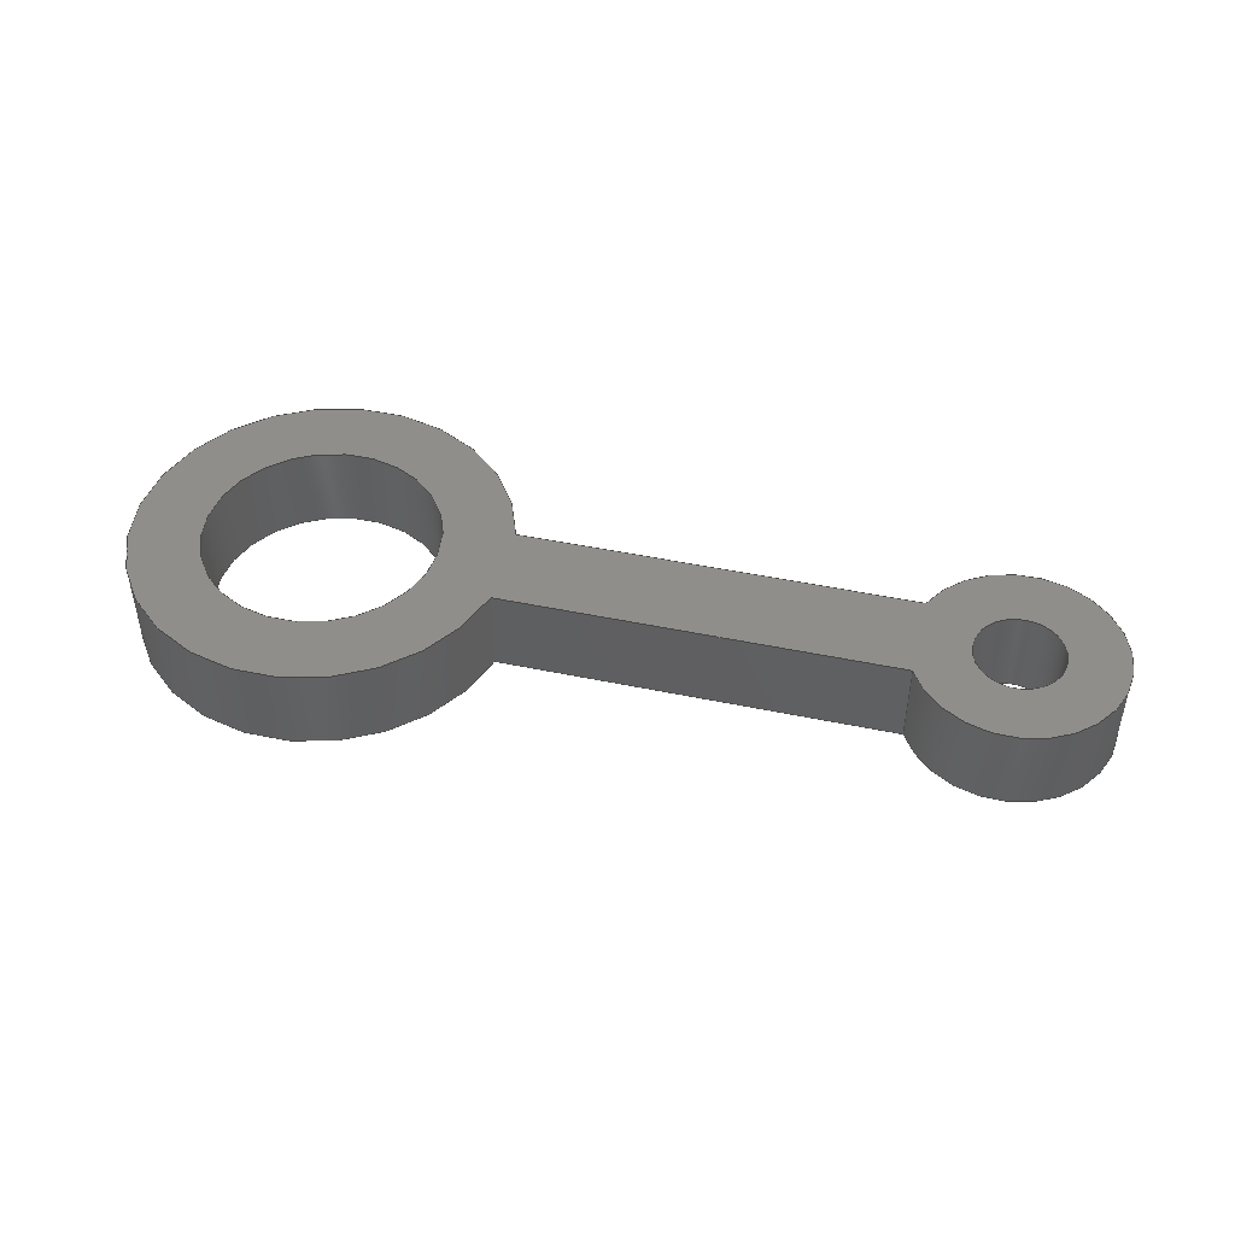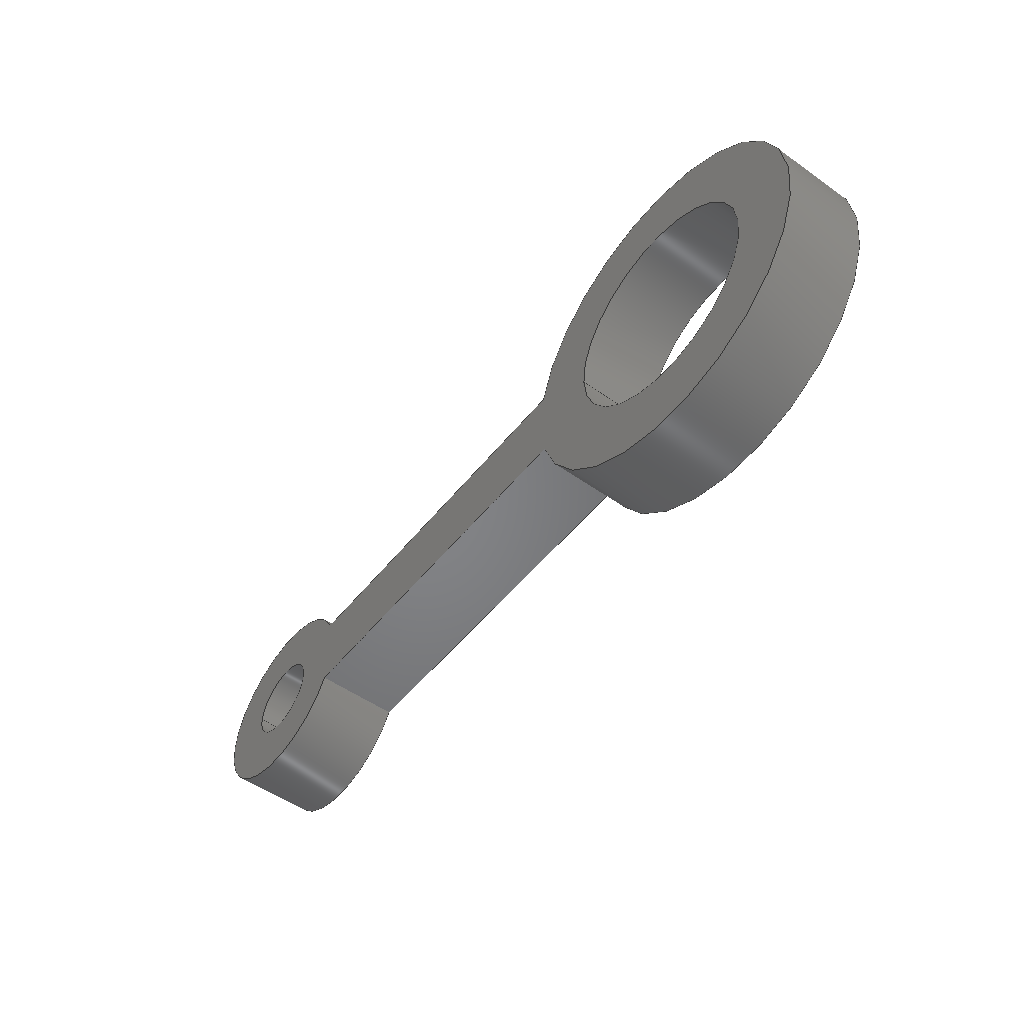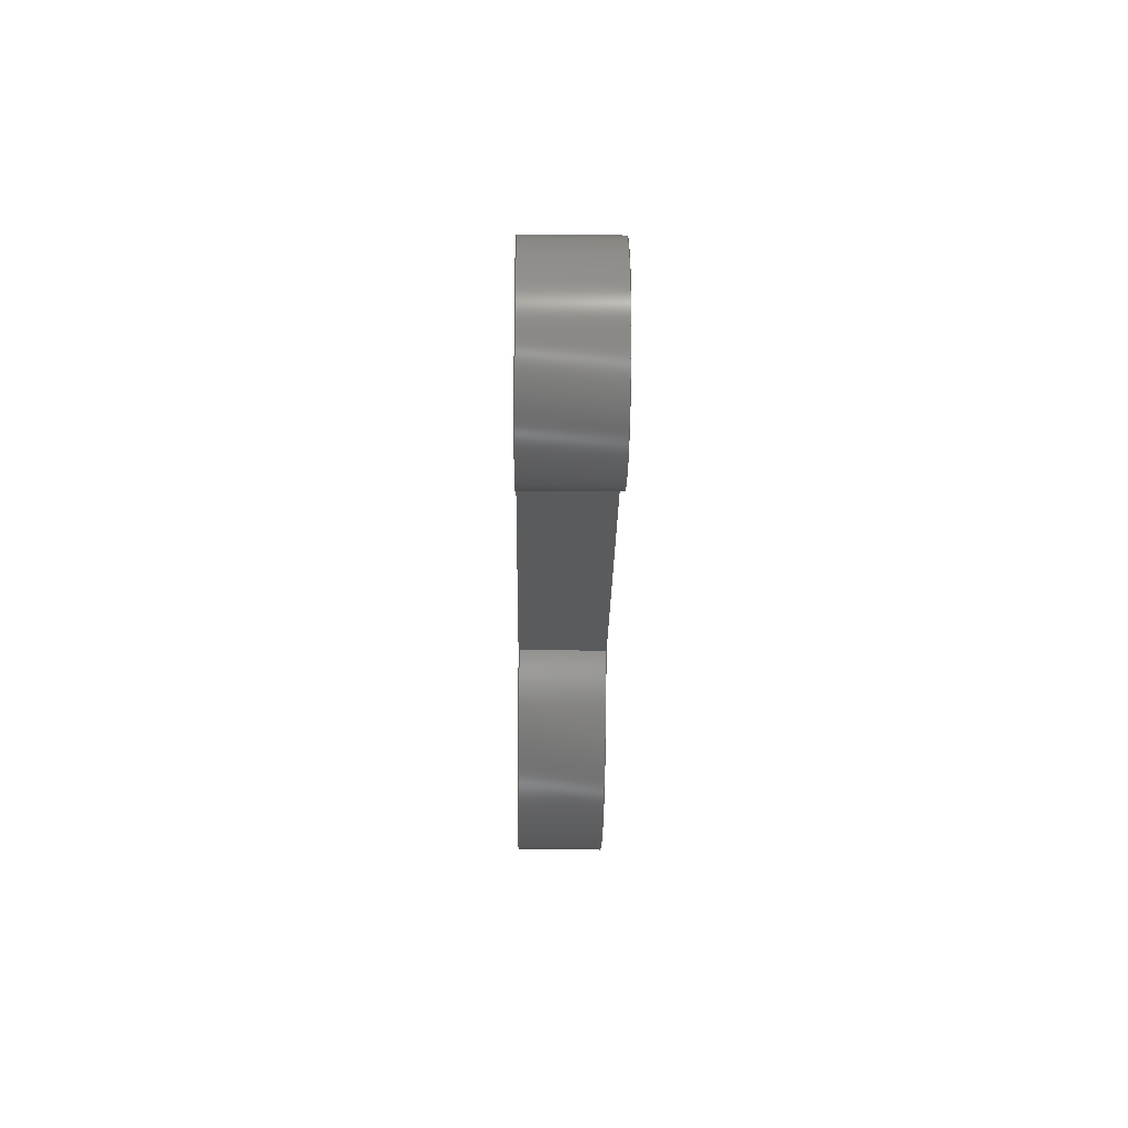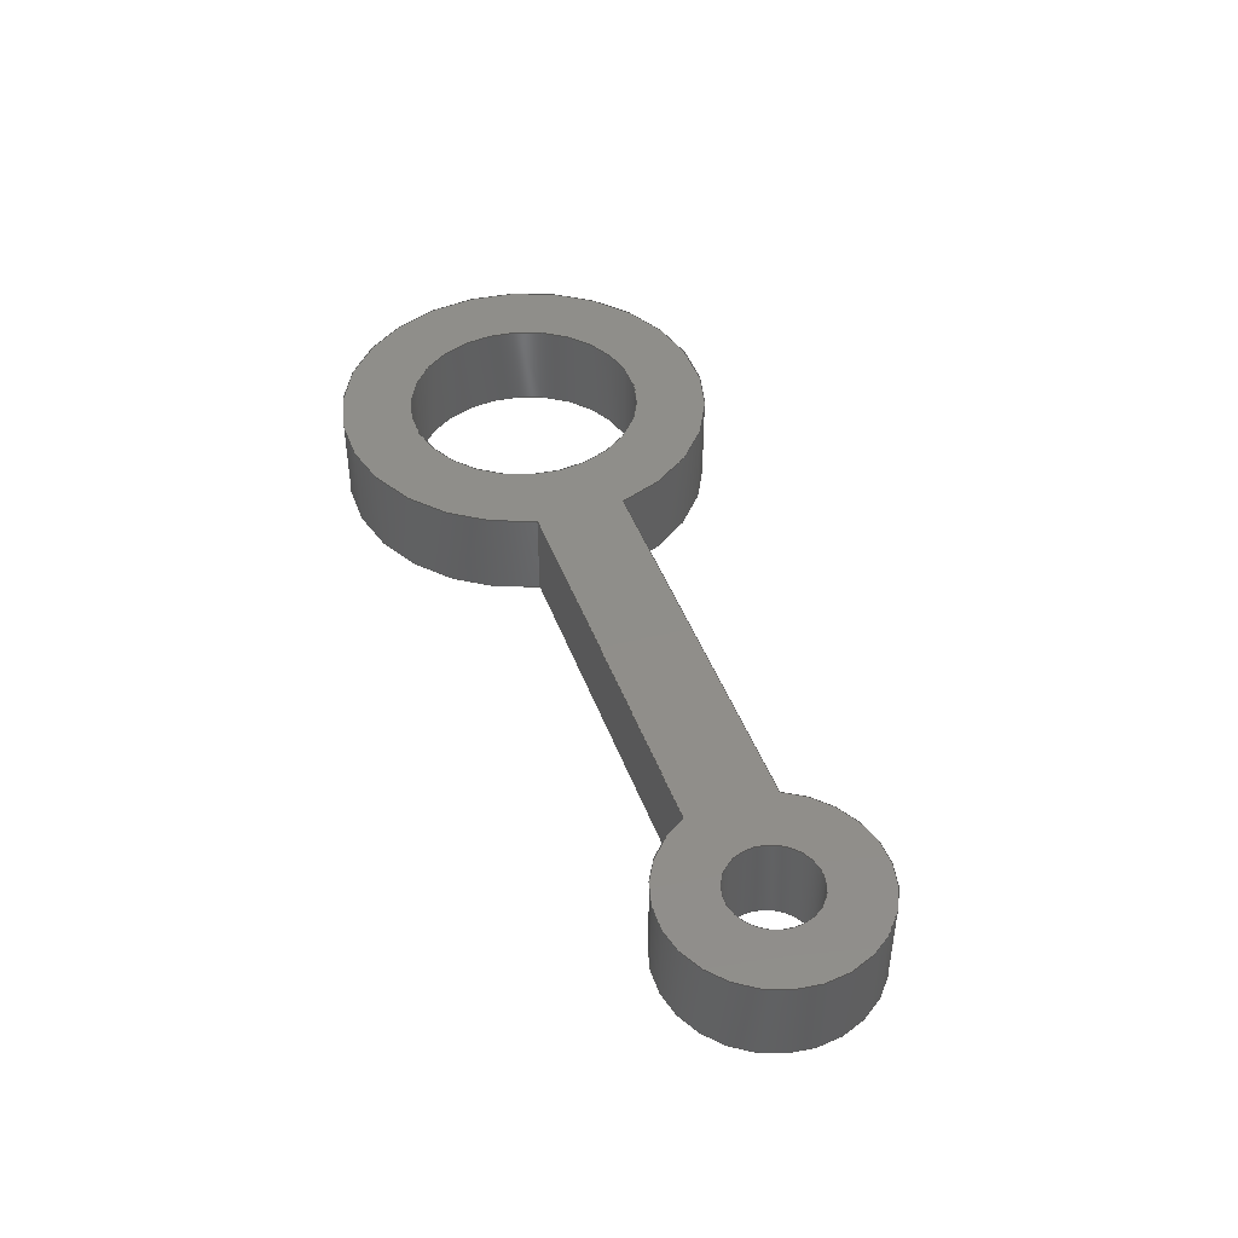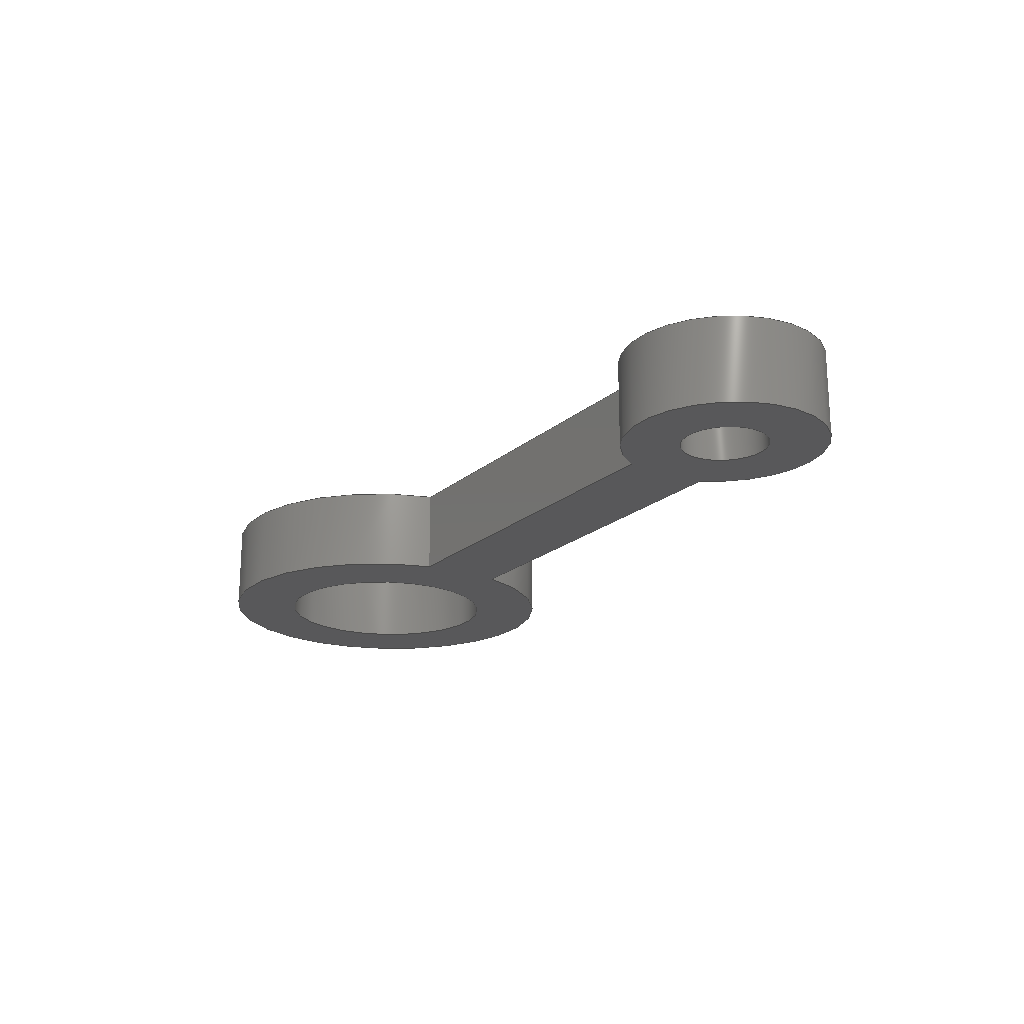
<metadata>
{"format":"step","ext":"step","renderer":"f3d","projection":"perspective","resolution":1024,"background":"white","views":[{"elev":46.1,"azim":-166.5,"up":"+Y"},{"elev":-51.9,"azim":52.5,"up":"+Z"},{"elev":-25.1,"azim":-90.8,"up":"+Z"},{"elev":44.7,"azim":-109.6,"up":"+Y"},{"elev":-19.9,"azim":-123.3,"up":"+Y"}]}
</metadata>
<code>
ISO-10303-21;
DATA;
#1=MECHANICAL_DESIGN_GEOMETRIC_PRESENTATION_REPRESENTATION('',(#4),#256);
#2=SHAPE_REPRESENTATION_RELATIONSHIP('SRR','None',#263,#3);
#3=ADVANCED_BREP_SHAPE_REPRESENTATION('',(#5),#255);
#4=STYLED_ITEM('',(#272),#5);
#5=MANIFOLD_SOLID_BREP('\X2\5B9e+04F53\X0\1',#140);
#6=CYLINDRICAL_SURFACE('',#159,1.5);
#7=CYLINDRICAL_SURFACE('',#161,4);
#8=CYLINDRICAL_SURFACE('',#164,3.5);
#9=CYLINDRICAL_SURFACE('',#167,6.4);
#10=FACE_BOUND('',#23,.T.);
#11=FACE_BOUND('',#24,.T.);
#12=FACE_BOUND('',#32,.T.);
#13=FACE_BOUND('',#33,.T.);
#14=FACE_OUTER_BOUND('',#22,.T.);
#15=FACE_OUTER_BOUND('',#25,.T.);
#16=FACE_OUTER_BOUND('',#26,.T.);
#17=FACE_OUTER_BOUND('',#27,.T.);
#18=FACE_OUTER_BOUND('',#28,.T.);
#19=FACE_OUTER_BOUND('',#29,.T.);
#20=FACE_OUTER_BOUND('',#30,.T.);
#21=FACE_OUTER_BOUND('',#31,.T.);
#22=EDGE_LOOP('',(#92,#93,#94,#95));
#23=EDGE_LOOP('',(#96));
#24=EDGE_LOOP('',(#97));
#25=EDGE_LOOP('',(#98,#99,#100,#101));
#26=EDGE_LOOP('',(#102,#103,#104,#105));
#27=EDGE_LOOP('',(#106,#107,#108,#109));
#28=EDGE_LOOP('',(#110,#111,#112,#113));
#29=EDGE_LOOP('',(#114,#115,#116,#117));
#30=EDGE_LOOP('',(#118,#119,#120,#121));
#31=EDGE_LOOP('',(#122,#123,#124,#125));
#32=EDGE_LOOP('',(#126));
#33=EDGE_LOOP('',(#127));
#34=LINE('',#220,#44);
#35=LINE('',#223,#45);
#36=LINE('',#230,#46);
#37=LINE('',#234,#47);
#38=LINE('',#239,#48);
#39=LINE('',#240,#49);
#40=LINE('',#241,#50);
#41=LINE('',#245,#51);
#42=LINE('',#248,#52);
#43=LINE('',#249,#53);
#44=VECTOR('',#176,10);
#45=VECTOR('',#179,10);
#46=VECTOR('',#186,1.5);
#47=VECTOR('',#191,4);
#48=VECTOR('',#196,10);
#49=VECTOR('',#197,10);
#50=VECTOR('',#198,10);
#51=VECTOR('',#203,10);
#52=VECTOR('',#206,10);
#53=VECTOR('',#207,10);
#54=CIRCLE('',#155,6.4);
#55=CIRCLE('',#156,3.5);
#56=CIRCLE('',#157,4);
#57=CIRCLE('',#158,1.5);
#58=CIRCLE('',#160,1.5);
#59=CIRCLE('',#162,4);
#60=CIRCLE('',#165,3.5);
#61=CIRCLE('',#168,6.4);
#62=VERTEX_POINT('',#216);
#63=VERTEX_POINT('',#217);
#64=VERTEX_POINT('',#219);
#65=VERTEX_POINT('',#221);
#66=VERTEX_POINT('',#224);
#67=VERTEX_POINT('',#226);
#68=VERTEX_POINT('',#229);
#69=VERTEX_POINT('',#233);
#70=VERTEX_POINT('',#237);
#71=VERTEX_POINT('',#238);
#72=VERTEX_POINT('',#243);
#73=VERTEX_POINT('',#247);
#74=EDGE_CURVE('',#62,#63,#54,.T.);
#75=EDGE_CURVE('',#63,#64,#34,.T.);
#76=EDGE_CURVE('',#64,#65,#55,.T.);
#77=EDGE_CURVE('',#65,#62,#35,.T.);
#78=EDGE_CURVE('',#66,#66,#56,.T.);
#79=EDGE_CURVE('',#67,#67,#57,.T.);
#80=EDGE_CURVE('',#67,#68,#36,.T.);
#81=EDGE_CURVE('',#68,#68,#58,.T.);
#82=EDGE_CURVE('',#66,#69,#37,.T.);
#83=EDGE_CURVE('',#69,#69,#59,.T.);
#84=EDGE_CURVE('',#70,#71,#38,.T.);
#85=EDGE_CURVE('',#70,#62,#39,.T.);
#86=EDGE_CURVE('',#71,#65,#40,.T.);
#87=EDGE_CURVE('',#72,#71,#60,.T.);
#88=EDGE_CURVE('',#72,#64,#41,.T.);
#89=EDGE_CURVE('',#73,#72,#42,.T.);
#90=EDGE_CURVE('',#73,#63,#43,.T.);
#91=EDGE_CURVE('',#70,#73,#61,.T.);
#92=ORIENTED_EDGE('',*,*,#74,.T.);
#93=ORIENTED_EDGE('',*,*,#75,.T.);
#94=ORIENTED_EDGE('',*,*,#76,.T.);
#95=ORIENTED_EDGE('',*,*,#77,.T.);
#96=ORIENTED_EDGE('',*,*,#78,.T.);
#97=ORIENTED_EDGE('',*,*,#79,.T.);
#98=ORIENTED_EDGE('',*,*,#79,.F.);
#99=ORIENTED_EDGE('',*,*,#80,.T.);
#100=ORIENTED_EDGE('',*,*,#81,.T.);
#101=ORIENTED_EDGE('',*,*,#80,.F.);
#102=ORIENTED_EDGE('',*,*,#78,.F.);
#103=ORIENTED_EDGE('',*,*,#82,.T.);
#104=ORIENTED_EDGE('',*,*,#83,.T.);
#105=ORIENTED_EDGE('',*,*,#82,.F.);
#106=ORIENTED_EDGE('',*,*,#84,.F.);
#107=ORIENTED_EDGE('',*,*,#85,.T.);
#108=ORIENTED_EDGE('',*,*,#77,.F.);
#109=ORIENTED_EDGE('',*,*,#86,.F.);
#110=ORIENTED_EDGE('',*,*,#87,.T.);
#111=ORIENTED_EDGE('',*,*,#86,.T.);
#112=ORIENTED_EDGE('',*,*,#76,.F.);
#113=ORIENTED_EDGE('',*,*,#88,.F.);
#114=ORIENTED_EDGE('',*,*,#89,.T.);
#115=ORIENTED_EDGE('',*,*,#88,.T.);
#116=ORIENTED_EDGE('',*,*,#75,.F.);
#117=ORIENTED_EDGE('',*,*,#90,.F.);
#118=ORIENTED_EDGE('',*,*,#91,.T.);
#119=ORIENTED_EDGE('',*,*,#90,.T.);
#120=ORIENTED_EDGE('',*,*,#74,.F.);
#121=ORIENTED_EDGE('',*,*,#85,.F.);
#122=ORIENTED_EDGE('',*,*,#91,.F.);
#123=ORIENTED_EDGE('',*,*,#84,.T.);
#124=ORIENTED_EDGE('',*,*,#87,.F.);
#125=ORIENTED_EDGE('',*,*,#89,.F.);
#126=ORIENTED_EDGE('',*,*,#83,.F.);
#127=ORIENTED_EDGE('',*,*,#81,.F.);
#128=PLANE('',#154);
#129=PLANE('',#163);
#130=PLANE('',#166);
#131=PLANE('',#169);
#132=ADVANCED_FACE('',(#14,#10,#11),#128,.T.);
#133=ADVANCED_FACE('',(#15),#6,.F.);
#134=ADVANCED_FACE('',(#16),#7,.F.);
#135=ADVANCED_FACE('',(#17),#129,.T.);
#136=ADVANCED_FACE('',(#18),#8,.T.);
#137=ADVANCED_FACE('',(#19),#130,.T.);
#138=ADVANCED_FACE('',(#20),#9,.T.);
#139=ADVANCED_FACE('',(#21,#12,#13),#131,.F.);
#140=CLOSED_SHELL('',(#132,#133,#134,#135,#136,#137,#138,#139));
#141=DERIVED_UNIT_ELEMENT(#143,1);
#142=DERIVED_UNIT_ELEMENT(#258,-3);
#143=(
MASS_UNIT()
NAMED_UNIT(*)
SI_UNIT(.KILO.,.GRAM.)
);
#144=DERIVED_UNIT((#141,#142));
#145=MEASURE_REPRESENTATION_ITEM('density measure',
POSITIVE_RATIO_MEASURE(7850),#144);
#146=PROPERTY_DEFINITION_REPRESENTATION(#151,#148);
#147=PROPERTY_DEFINITION_REPRESENTATION(#152,#149);
#148=REPRESENTATION('material name',(#150),#255);
#149=REPRESENTATION('density',(#145),#255);
#150=DESCRIPTIVE_REPRESENTATION_ITEM('\X2\94A2\X0\','\X2\94A2\X0\');
#151=PROPERTY_DEFINITION('material property','material name',#265);
#152=PROPERTY_DEFINITION('material property','density of part',#265);
#153=AXIS2_PLACEMENT_3D('placement',#214,#170,#171);
#154=AXIS2_PLACEMENT_3D('',#215,#172,#173);
#155=AXIS2_PLACEMENT_3D('',#218,#174,#175);
#156=AXIS2_PLACEMENT_3D('',#222,#177,#178);
#157=AXIS2_PLACEMENT_3D('',#225,#180,#181);
#158=AXIS2_PLACEMENT_3D('',#227,#182,#183);
#159=AXIS2_PLACEMENT_3D('',#228,#184,#185);
#160=AXIS2_PLACEMENT_3D('',#231,#187,#188);
#161=AXIS2_PLACEMENT_3D('',#232,#189,#190);
#162=AXIS2_PLACEMENT_3D('',#235,#192,#193);
#163=AXIS2_PLACEMENT_3D('',#236,#194,#195);
#164=AXIS2_PLACEMENT_3D('',#242,#199,#200);
#165=AXIS2_PLACEMENT_3D('',#244,#201,#202);
#166=AXIS2_PLACEMENT_3D('',#246,#204,#205);
#167=AXIS2_PLACEMENT_3D('',#250,#208,#209);
#168=AXIS2_PLACEMENT_3D('',#251,#210,#211);
#169=AXIS2_PLACEMENT_3D('',#252,#212,#213);
#170=DIRECTION('axis',(0,0,1));
#171=DIRECTION('refdir',(1,0,0));
#172=DIRECTION('center_axis',(0,1,0));
#173=DIRECTION('ref_axis',(1,0,0));
#174=DIRECTION('center_axis',(0,1,0));
#175=DIRECTION('ref_axis',(1,0,0));
#176=DIRECTION('',(-1,0,0));
#177=DIRECTION('center_axis',(0,1,0));
#178=DIRECTION('ref_axis',(1,0,0));
#179=DIRECTION('',(1,0,0));
#180=DIRECTION('center_axis',(0,-1,0));
#181=DIRECTION('ref_axis',(1,0,0));
#182=DIRECTION('center_axis',(0,-1,0));
#183=DIRECTION('ref_axis',(1,0,0));
#184=DIRECTION('center_axis',(0,1,0));
#185=DIRECTION('ref_axis',(1,0,0));
#186=DIRECTION('',(0,-1,0));
#187=DIRECTION('center_axis',(0,-1,0));
#188=DIRECTION('ref_axis',(1,0,0));
#189=DIRECTION('center_axis',(0,1,0));
#190=DIRECTION('ref_axis',(1,0,0));
#191=DIRECTION('',(0,-1,0));
#192=DIRECTION('center_axis',(0,-1,0));
#193=DIRECTION('ref_axis',(1,0,0));
#194=DIRECTION('center_axis',(0,0,1));
#195=DIRECTION('ref_axis',(1,0,0));
#196=DIRECTION('',(-1,0,0));
#197=DIRECTION('',(0,1,0));
#198=DIRECTION('',(0,1,0));
#199=DIRECTION('center_axis',(0,1,0));
#200=DIRECTION('ref_axis',(-1,0,3.216e-16));
#201=DIRECTION('center_axis',(0,1,0));
#202=DIRECTION('ref_axis',(1,0,0));
#203=DIRECTION('',(0,1,0));
#204=DIRECTION('center_axis',(0,0,-1));
#205=DIRECTION('ref_axis',(-1,0,0));
#206=DIRECTION('',(-1,0,0));
#207=DIRECTION('',(0,1,0));
#208=DIRECTION('center_axis',(0,1,0));
#209=DIRECTION('ref_axis',(1,0,0));
#210=DIRECTION('center_axis',(0,1,0));
#211=DIRECTION('ref_axis',(1,0,0));
#212=DIRECTION('center_axis',(0,1,0));
#213=DIRECTION('ref_axis',(1,0,0));
#214=CARTESIAN_POINT('',(0,0,0));
#215=CARTESIAN_POINT('Origin',(-10.04,3,0));
#216=CARTESIAN_POINT('',(-6.222,3,1.5));
#217=CARTESIAN_POINT('',(-6.222,3,-1.5));
#218=CARTESIAN_POINT('Origin',(0,3,0));
#219=CARTESIAN_POINT('',(-19.82,3,-1.5));
#220=CARTESIAN_POINT('',(-6.222,3,-1.5));
#221=CARTESIAN_POINT('',(-19.82,3,1.5));
#222=CARTESIAN_POINT('Origin',(-22.98,3,2.082e-15));
#223=CARTESIAN_POINT('',(-6.222,3,1.5));
#224=CARTESIAN_POINT('',(-4,3,4.899e-16));
#225=CARTESIAN_POINT('Origin',(0,3,0));
#226=CARTESIAN_POINT('',(-24.48,3,2.265e-15));
#227=CARTESIAN_POINT('Origin',(-22.98,3,2.082e-15));
#228=CARTESIAN_POINT('Origin',(-22.98,0,2.082e-15));
#229=CARTESIAN_POINT('',(-24.48,0,2.265e-15));
#230=CARTESIAN_POINT('',(-24.48,0,2.265e-15));
#231=CARTESIAN_POINT('Origin',(-22.98,0,2.082e-15));
#232=CARTESIAN_POINT('Origin',(0,0,0));
#233=CARTESIAN_POINT('',(-4,0,4.899e-16));
#234=CARTESIAN_POINT('',(-4,0,4.899e-16));
#235=CARTESIAN_POINT('Origin',(0,0,0));
#236=CARTESIAN_POINT('Origin',(-19.82,0,1.5));
#237=CARTESIAN_POINT('',(-6.222,0,1.5));
#238=CARTESIAN_POINT('',(-19.82,0,1.5));
#239=CARTESIAN_POINT('',(-6.222,0,1.5));
#240=CARTESIAN_POINT('',(-6.222,0,1.5));
#241=CARTESIAN_POINT('',(-19.82,0,1.5));
#242=CARTESIAN_POINT('Origin',(-22.98,0,2.082e-15));
#243=CARTESIAN_POINT('',(-19.82,0,-1.5));
#244=CARTESIAN_POINT('Origin',(-22.98,0,2.082e-15));
#245=CARTESIAN_POINT('',(-19.82,0,-1.5));
#246=CARTESIAN_POINT('Origin',(-6.222,0,-1.5));
#247=CARTESIAN_POINT('',(-6.222,0,-1.5));
#248=CARTESIAN_POINT('',(-6.222,0,-1.5));
#249=CARTESIAN_POINT('',(-6.222,0,-1.5));
#250=CARTESIAN_POINT('Origin',(0,0,0));
#251=CARTESIAN_POINT('Origin',(0,0,0));
#252=CARTESIAN_POINT('Origin',(-10.04,0,0));
#253=UNCERTAINTY_MEASURE_WITH_UNIT(LENGTH_MEASURE(0.01),#257,
'DISTANCE_ACCURACY_VALUE',
'Maximum model space distance between geometric entities at asserted c
onnectivities');
#254=UNCERTAINTY_MEASURE_WITH_UNIT(LENGTH_MEASURE(0.01),#257,
'DISTANCE_ACCURACY_VALUE',
'Maximum model space distance between geometric entities at asserted c
onnectivities');
#255=(
GEOMETRIC_REPRESENTATION_CONTEXT(3)
GLOBAL_UNCERTAINTY_ASSIGNED_CONTEXT((#253))
GLOBAL_UNIT_ASSIGNED_CONTEXT((#257,#259,#260))
REPRESENTATION_CONTEXT('','3D')
);
#256=(
GEOMETRIC_REPRESENTATION_CONTEXT(3)
GLOBAL_UNCERTAINTY_ASSIGNED_CONTEXT((#254))
GLOBAL_UNIT_ASSIGNED_CONTEXT((#257,#259,#260))
REPRESENTATION_CONTEXT('','3D')
);
#257=(
LENGTH_UNIT()
NAMED_UNIT(*)
SI_UNIT(.MILLI.,.METRE.)
);
#258=(
LENGTH_UNIT()
NAMED_UNIT(*)
SI_UNIT($,.METRE.)
);
#259=(
NAMED_UNIT(*)
PLANE_ANGLE_UNIT()
SI_UNIT($,.RADIAN.)
);
#260=(
NAMED_UNIT(*)
SI_UNIT($,.STERADIAN.)
SOLID_ANGLE_UNIT()
);
#261=SHAPE_DEFINITION_REPRESENTATION(#262,#263);
#262=PRODUCT_DEFINITION_SHAPE('',$,#265);
#263=SHAPE_REPRESENTATION('',(#153),#255);
#264=PRODUCT_DEFINITION_CONTEXT('part definition',#269,'design');
#265=PRODUCT_DEFINITION('\X2\66F267C4\X0\','\X2\66F267C4\X0\ v1',#266,#264);
#266=PRODUCT_DEFINITION_FORMATION('',$,#271);
#267=PRODUCT_RELATED_PRODUCT_CATEGORY('\X2\66F267C4\X0\ v1','\X2\66F267C4\X0\ 
v1',(#271));
#268=APPLICATION_PROTOCOL_DEFINITION('international standard',
'automotive_design',2009,#269);
#269=APPLICATION_CONTEXT(
'Core Data for Automotive Mechanical Design Process');
#270=PRODUCT_CONTEXT('part definition',#269,'mechanical');
#271=PRODUCT('\X2\66F267C4\X0\','\X2\66F267C4\X0\ v1',$,(#270));
#272=PRESENTATION_STYLE_ASSIGNMENT((#273));
#273=SURFACE_STYLE_USAGE(.BOTH.,#274);
#274=SURFACE_SIDE_STYLE('',(#275));
#275=SURFACE_STYLE_FILL_AREA(#276);
#276=FILL_AREA_STYLE('\X2\94A2\X0\ - \X2\7F0\X0\',(#277));
#277=FILL_AREA_STYLE_COLOUR('\X2\94A2\X0\ - \X2\7F0\X0\',#278);
#278=COLOUR_RGB('\X2\94A2\X0\ - \X2\7F0\X0\',0.6275,0.6275,
0.6275);
ENDSEC;
END-ISO-10303-21;

</code>
